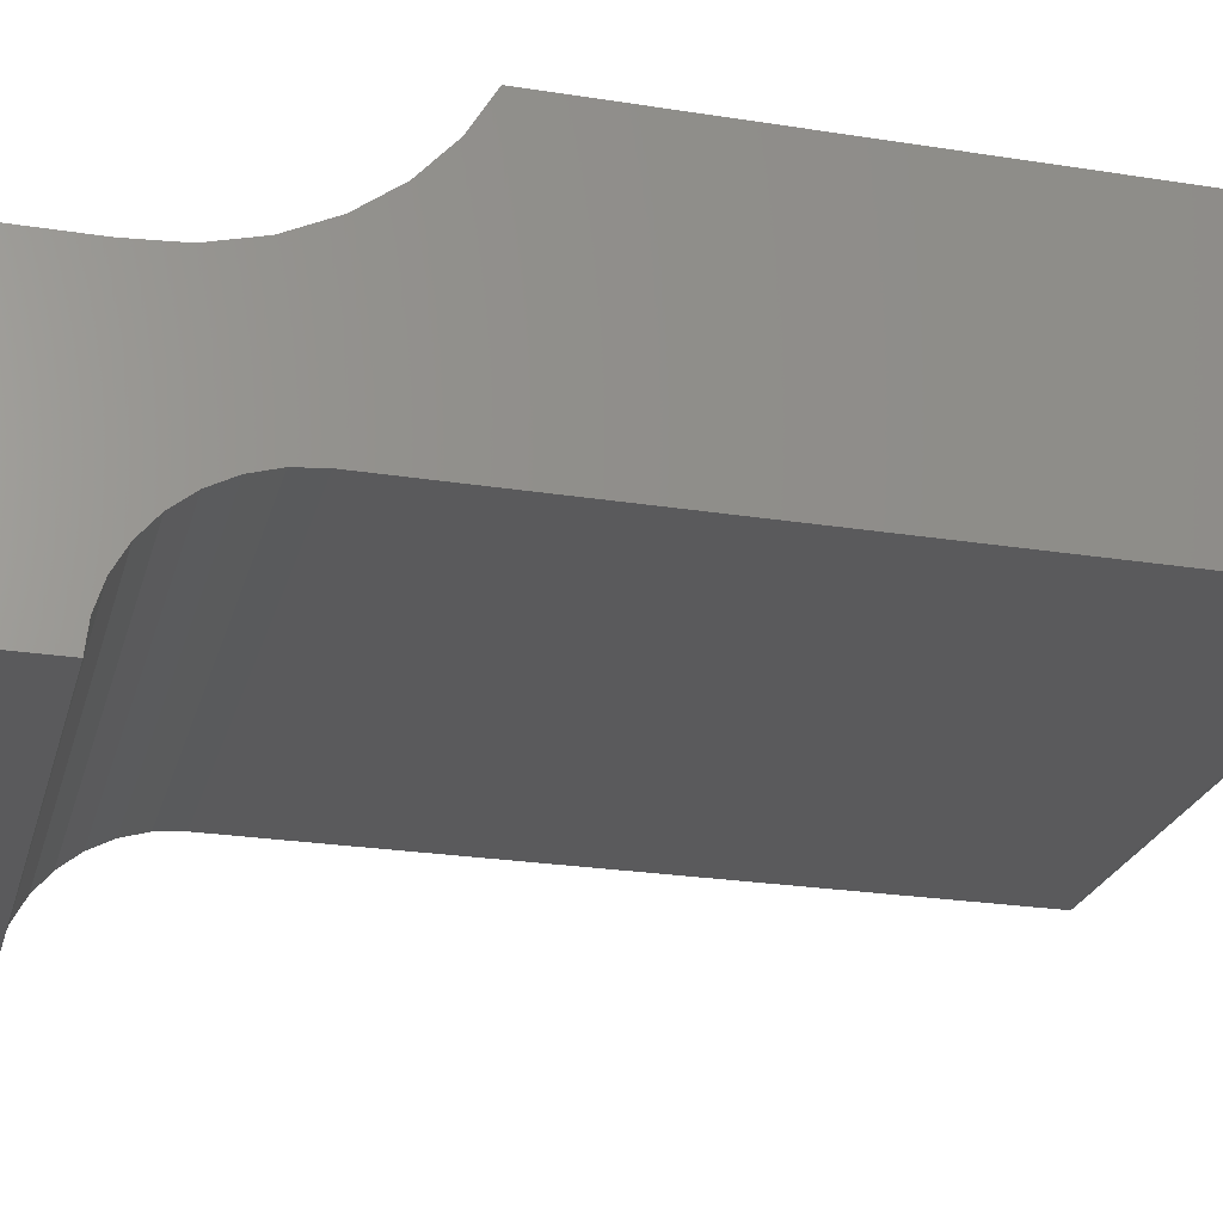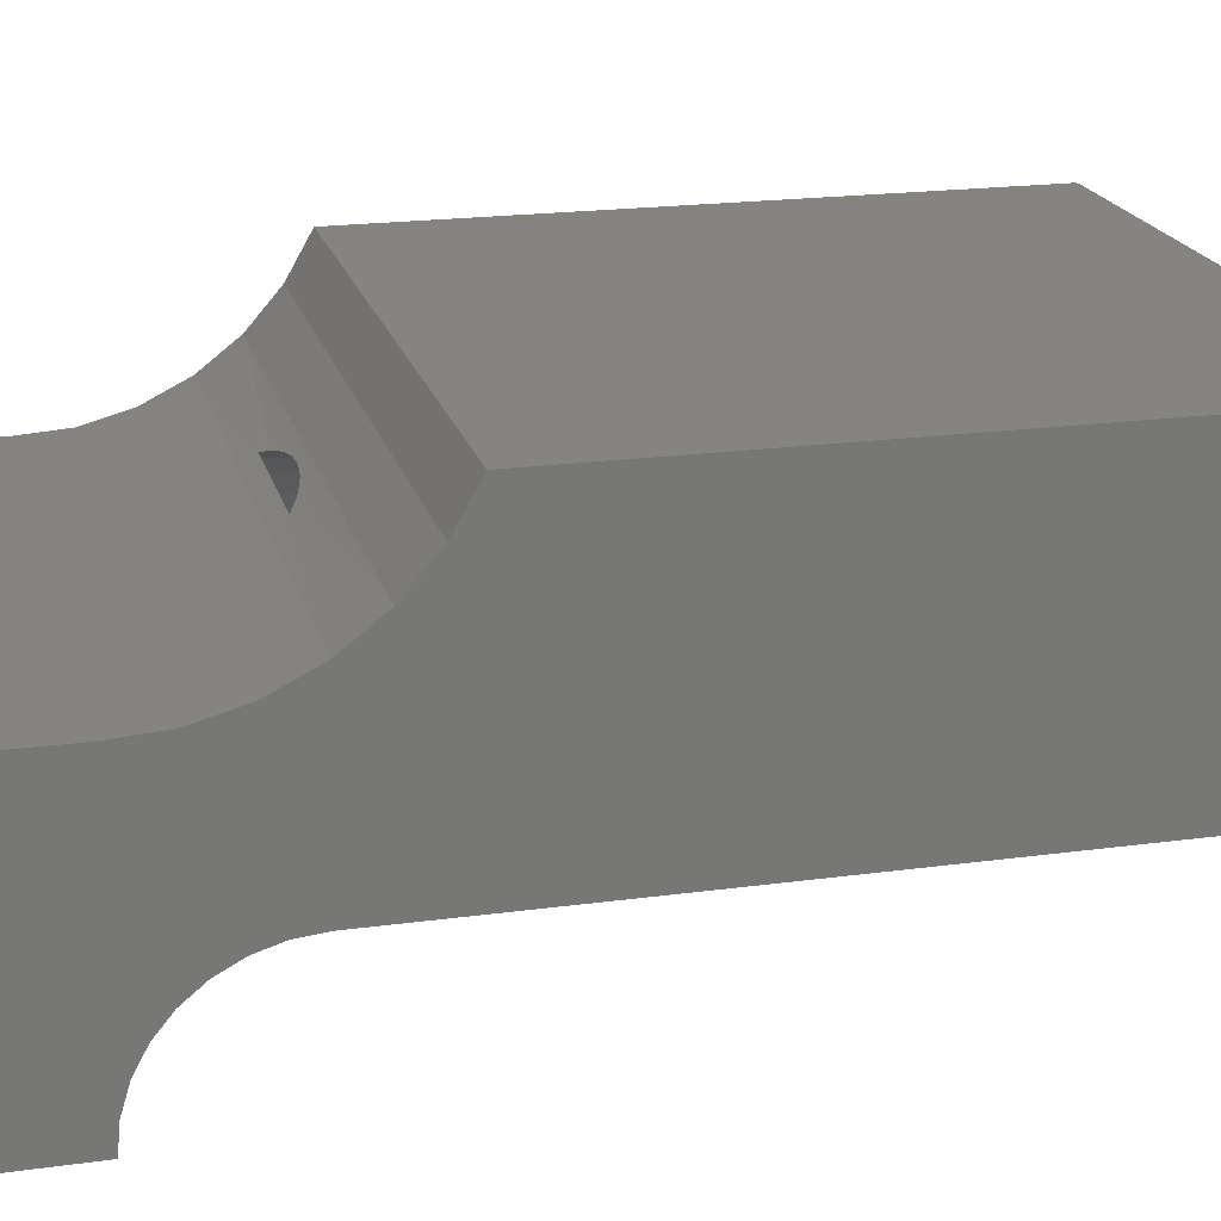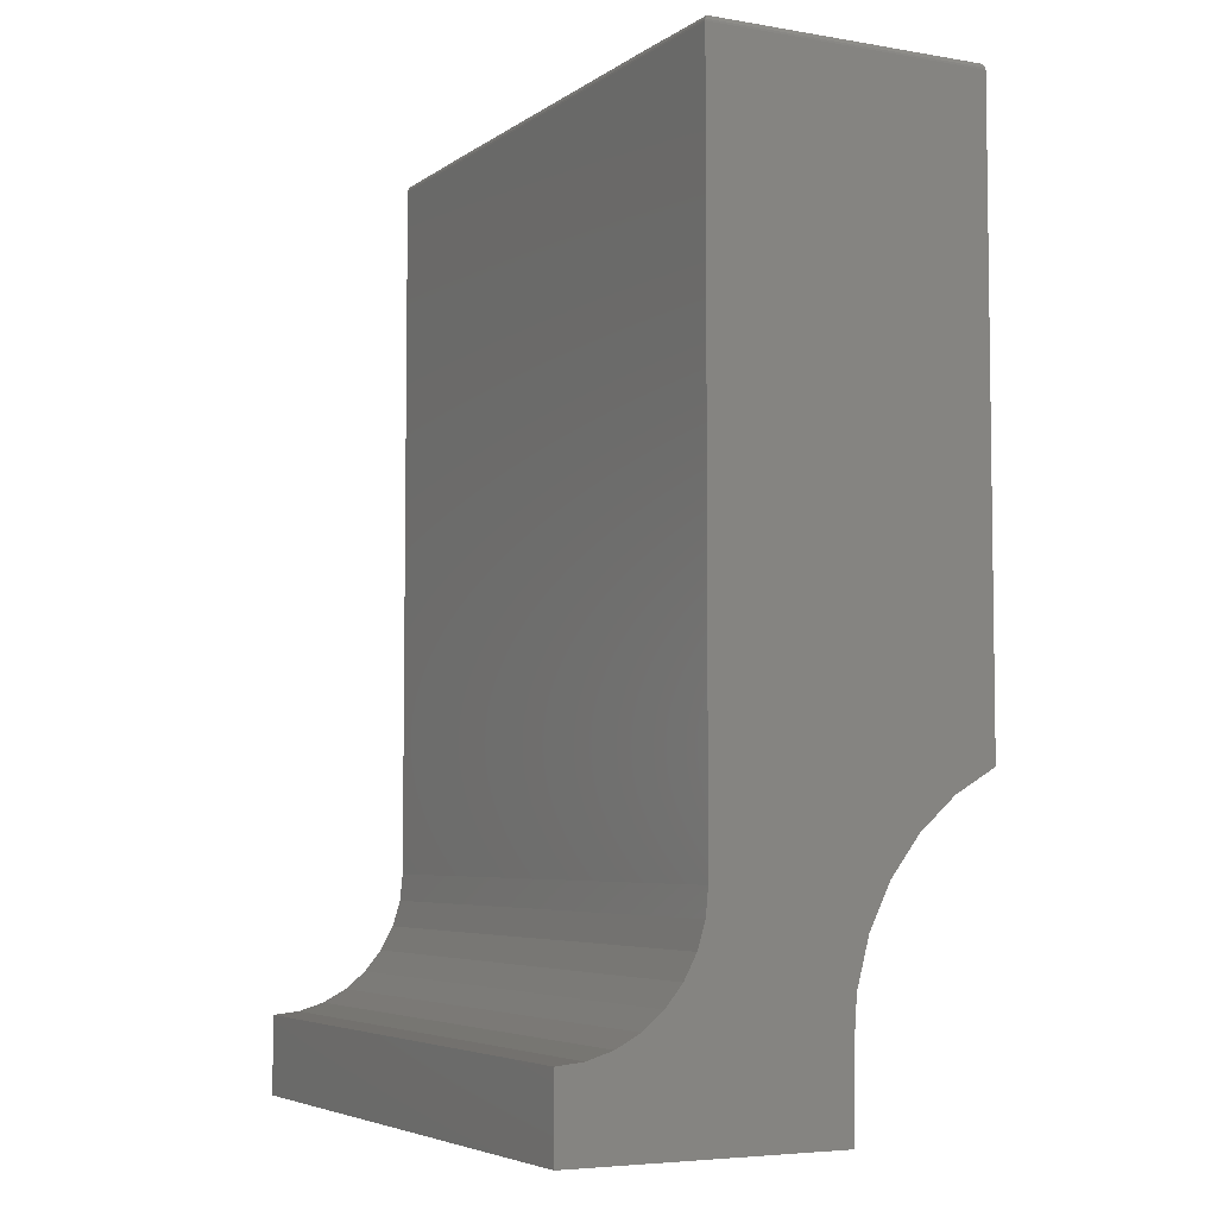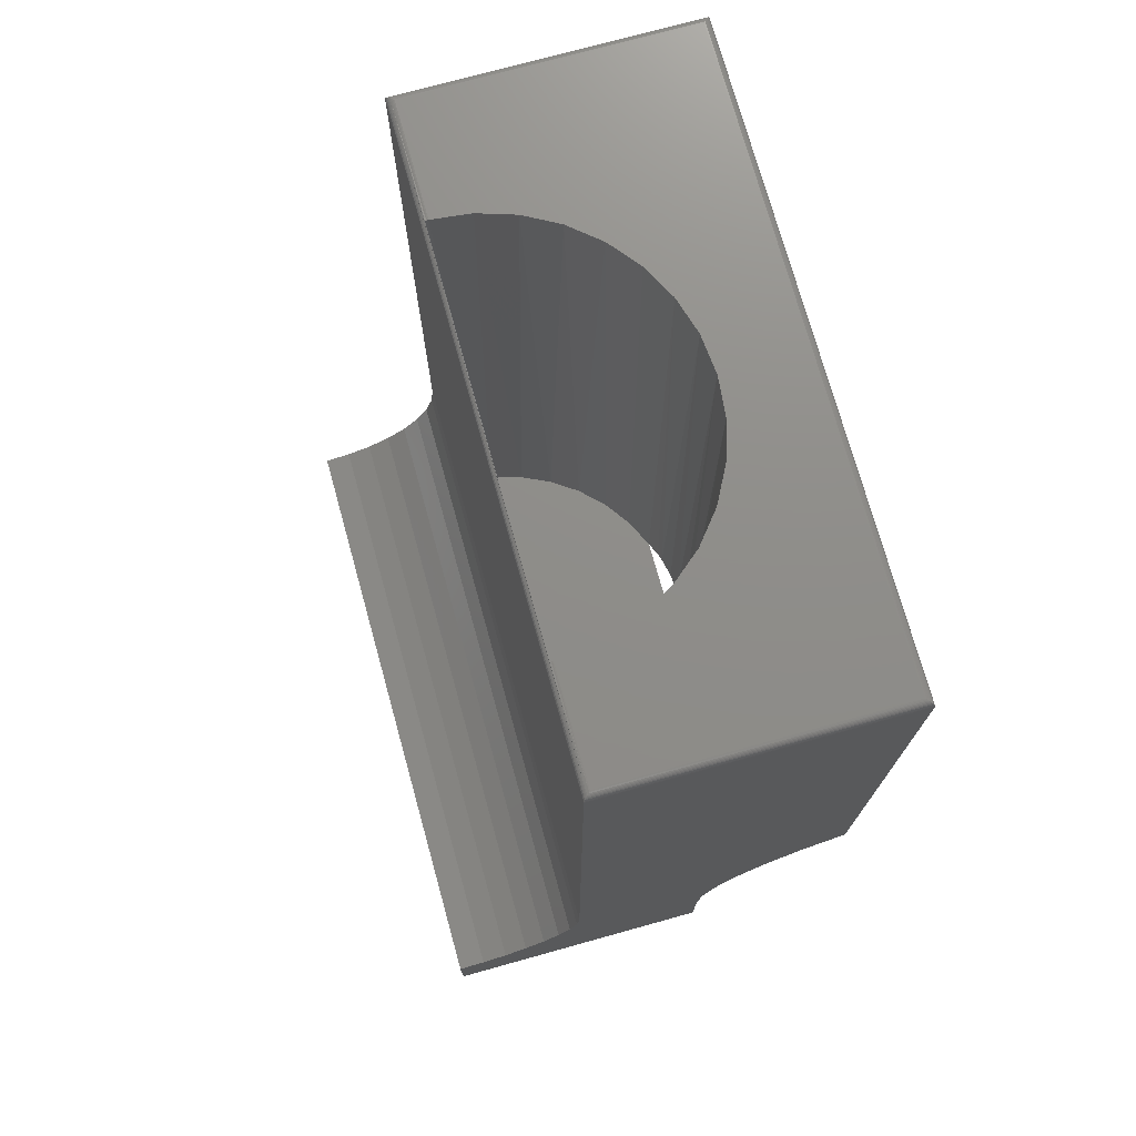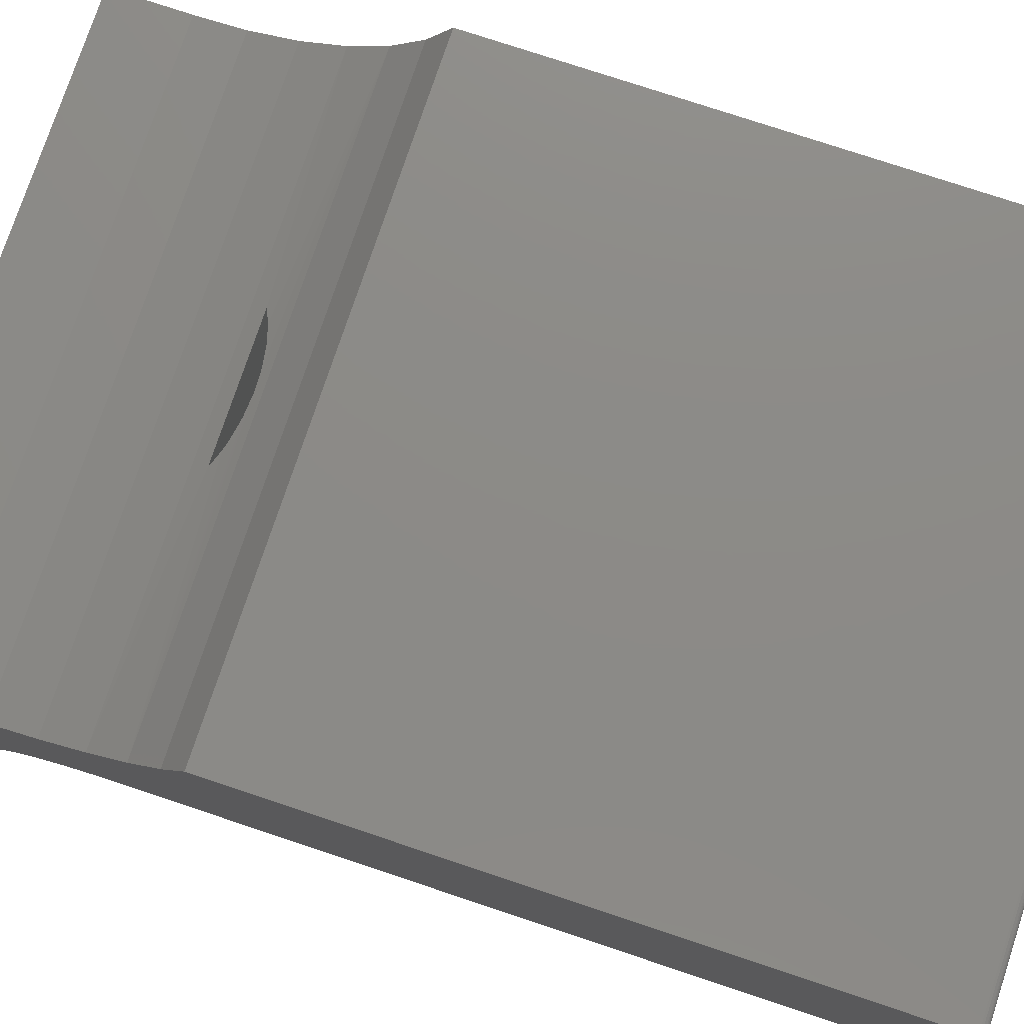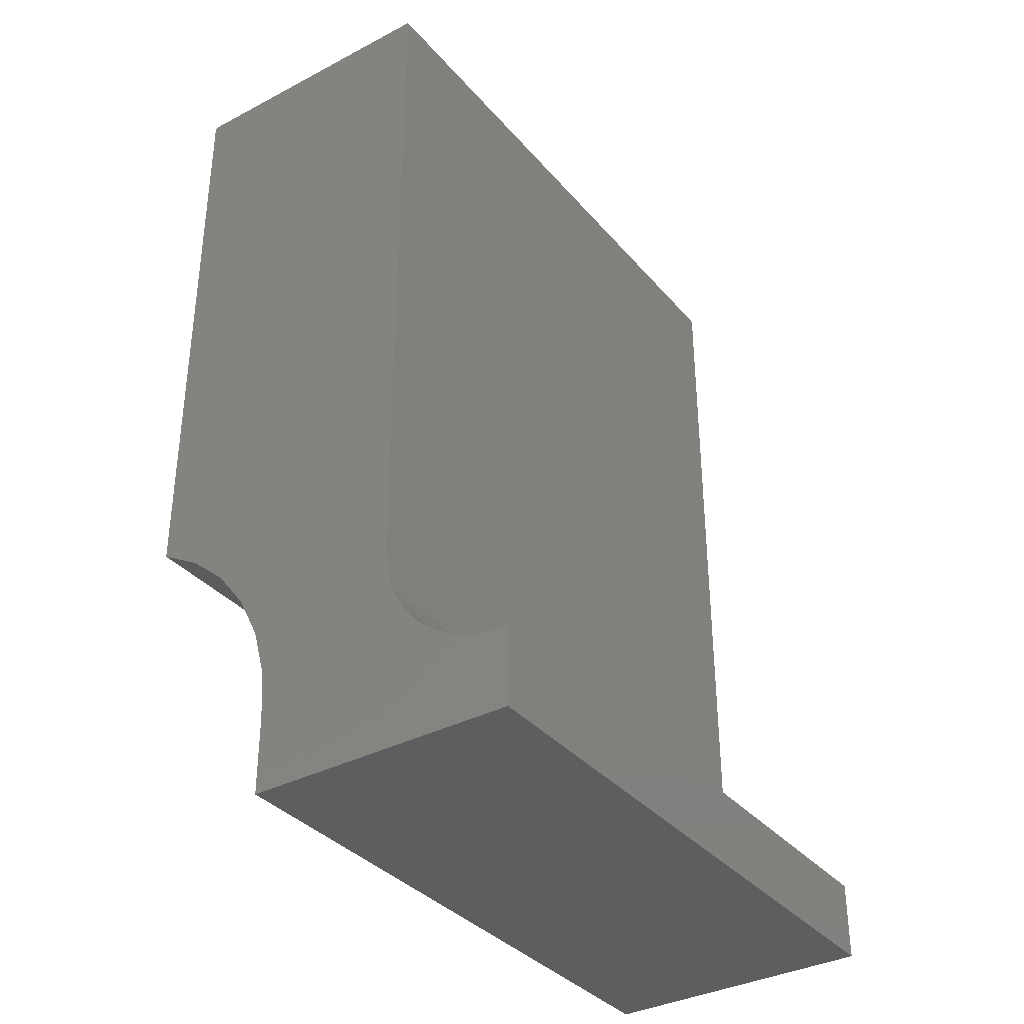
<metadata>
{"format":"stl","ext":"stl","renderer":"f3d","projection":"perspective","resolution":1024,"background":"white","views":[{"elev":-24.6,"azim":-104.5,"up":"+Y"},{"elev":20.1,"azim":-104.1,"up":"+Y"},{"elev":-5.2,"azim":62.2,"up":"+Z"},{"elev":74.1,"azim":74.5,"up":"+Z"},{"elev":76.8,"azim":-71.6,"up":"+Y"},{"elev":-35.5,"azim":-55.3,"up":"+Z"}]}
</metadata>
<code>
# stl→obj: 124 verts, 248 faces
v 0.1145 0.1842 -0.02344
v 0.08531 0.1988 0.75
v 0.08135 0.2004 -0.02344
v 0.06601 0.2057 -0.01625
v -0.2078 0.03671 -0.02344
v -0.2062 0.04494 0.75
v -0.2109 0.003536 0.75
v -0.1984 0.07234 -0.02344
v -0.1936 0.08466 0.75
v -0.1831 0.1058 -0.02344
v -0.1735 0.1212 0.75
v -0.1622 0.1362 -0.02344
v -0.1468 0.1532 0.75
v -0.1365 0.1626 -0.02344
v -0.1143 0.1794 0.75
v -0.1066 0.1842 -0.02344
v 0.1222 0.1794 0.75
v 0.1443 0.1626 -0.02344
v 0.1546 0.1532 0.75
v 0.17 0.1362 -0.02344
v 0.1813 0.1212 0.75
v 0.1909 0.1058 -0.02344
v 0.2014 0.08466 0.75
v 0.2062 0.07234 -0.02344
v 0.214 0.04494 0.75
v -0.2109 2.631e-17 -0.02344
v -0.2109 0.002433 0.7499
v -0.2109 0.001352 0.7497
v -0.2109 2.631e-17 0.75
v -0.07749 0.1988 0.75
v -0.07354 0.2004 -0.02344
v -0.05597 0.2063 -0.01553
v -0.04668 0.2088 -0.01246
v -0.03757 0.2108 0.75
v 0.2156 0.03671 -0.02344
v 0.2188 0 -0.02344
v 0.2188 0 0.75
v 0.2188 0.001352 0.7497
v 0.2188 0.002433 0.7499
v 0.2187 0.003536 0.75
v -0.02447 0.213 -0.007429
v -0.001486 0.2148 -0.005303
v 0.003906 0.2148 0.75
v 0.02218 0.2141 -0.006133
v 0.04532 0.2108 -0.009995
v 0.04539 0.2108 0.75
v 0.003906 0.2004 -0.02344
v -0.3438 0.1896 -0.03945
v 0.003906 0.2227 0.003479
v -0.3438 0.1514 -0.1403
v 0.003906 0.1514 -0.1403
v -0.3438 0.1477 -0.1944
v 0.3438 0.2227 0.003479
v 0.3438 0.1896 -0.03945
v 0.003906 0.1896 -0.03945
v -0.3438 0.2227 0.003479
v -0.3438 0.2635 0.03912
v 0.003906 0.2635 0.03912
v 0.3438 0.2635 0.03912
v 0.3438 0.1655 -0.08801
v 0.003906 0.1655 -0.08801
v 0.3438 0.1514 -0.1403
v 0.3438 0.1477 -0.1944
v 0.3438 0.3105 0.06612
v -0.3438 0.3105 0.06612
v -0.3438 0.1655 -0.08801
v 0.3359 0.003536 0.75
v -0.3359 0.3027 0.75
v -0.3359 0.003536 0.75
v 0.3359 0.3027 0.75
v 0.3372 0.002291 0.7499
v 0.3395 -5.846e-05 0.7491
v -0.3372 0.002295 0.7499
v 0.3384 0.001088 0.7496
v -0.3434 -0.003961 0.7444
v 0.3423 -0.002871 0.7467
v -0.3423 -0.002871 0.7467
v 0.3415 -0.002067 0.7476
v -0.3415 -0.002067 0.7476
v 0.3406 -0.00112 0.7485
v -0.3395 -5.846e-05 0.7491
v -0.3384 0.001088 0.7496
v -0.3406 -0.00112 0.7485
v -0.3438 -0.004276 0.7422
v 0.3438 -0.004276 0.7422
v 0.3434 -0.003961 0.7444
v 0.3438 -0.02989 -0.1269
v 0.3438 -0.04879 -0.1499
v 0.3438 -0.004276 -0.04243
v 0.3438 -0.007196 -0.07208
v 0.3438 0.3105 0.7422
v 0.3438 -0.07182 -0.1688
v 0.3438 -0.09809 -0.1828
v 0.3438 -0.1266 -0.1915
v 0.3438 -0.1562 -0.1944
v 0.3438 -0.1562 -0.2812
v 0.3438 0.1477 -0.2812
v 0.3438 -0.01584 -0.1006
v -0.3438 -0.04879 -0.1499
v -0.3438 -0.02989 -0.1269
v -0.3438 -0.004276 -0.04243
v -0.3438 0.3105 0.7422
v -0.3438 -0.007196 -0.07208
v -0.3438 0.1477 -0.2812
v -0.3438 -0.1562 -0.2812
v -0.3438 -0.1562 -0.1944
v -0.3438 -0.1266 -0.1915
v -0.3438 -0.09809 -0.1828
v -0.3438 -0.07182 -0.1688
v -0.3438 -0.01584 -0.1006
v 0.3372 0.304 0.7499
v 0.3384 0.3052 0.7496
v 0.3395 0.3063 0.7491
v 0.3406 0.3074 0.7485
v 0.3415 0.3083 0.7476
v 0.3423 0.3091 0.7467
v 0.3434 0.3102 0.7444
v -0.3372 0.304 0.7499
v -0.3384 0.3052 0.7496
v -0.3395 0.3063 0.7491
v -0.3406 0.3074 0.7485
v -0.3415 0.3083 0.7476
v -0.3423 0.3091 0.7467
v -0.3434 0.3102 0.7444
f 1 2 3
f 2 4 3
f 5 6 7
f 6 5 8
f 8 9 6
f 9 8 10
f 10 11 9
f 11 10 12
f 12 13 11
f 14 13 12
f 15 13 14
f 16 15 14
f 1 17 2
f 17 1 18
f 18 19 17
f 19 18 20
f 20 21 19
f 22 21 20
f 23 21 22
f 24 23 22
f 25 23 24
f 26 5 7
f 26 7 27
f 26 27 28
f 26 28 29
f 30 15 16
f 30 16 31
f 30 31 32
f 30 32 33
f 30 33 34
f 35 36 37
f 35 37 38
f 35 38 39
f 35 39 40
f 35 40 25
f 35 25 24
f 33 41 34
f 34 41 42
f 34 42 43
f 42 44 43
f 43 44 45
f 43 45 46
f 46 45 4
f 46 4 2
f 31 16 47
f 26 36 5
f 5 36 35
f 5 35 8
f 8 35 24
f 8 24 10
f 10 24 22
f 10 22 12
f 12 22 20
f 12 20 14
f 14 20 18
f 14 18 16
f 16 18 1
f 16 1 47
f 47 1 3
f 47 48 31
f 42 49 44
f 50 51 52
f 3 53 54
f 3 54 55
f 3 55 47
f 56 57 58
f 56 58 49
f 56 49 42
f 56 42 41
f 56 41 33
f 56 33 32
f 56 32 31
f 56 31 48
f 53 3 4
f 53 4 45
f 53 45 44
f 53 44 49
f 53 49 58
f 53 58 59
f 60 55 54
f 55 60 61
f 61 60 62
f 61 62 51
f 51 62 63
f 51 63 52
f 59 58 64
f 64 58 57
f 64 57 65
f 47 55 48
f 48 55 61
f 48 61 66
f 66 61 51
f 66 51 50
f 67 21 23
f 67 23 25
f 67 25 40
f 68 69 7
f 68 7 6
f 68 6 9
f 68 9 11
f 68 11 13
f 68 13 15
f 68 15 30
f 68 30 34
f 68 34 43
f 70 68 43
f 70 43 46
f 70 46 2
f 70 2 17
f 70 17 19
f 70 19 21
f 70 21 67
f 67 39 71
f 67 40 39
f 37 71 38
f 37 72 71
f 7 73 27
f 7 69 73
f 72 74 71
f 38 71 39
f 75 76 77
f 76 78 77
f 77 78 79
f 78 80 79
f 29 28 81
f 81 28 82
f 82 28 27
f 82 27 73
f 83 79 80
f 83 80 72
f 83 72 37
f 83 37 29
f 83 29 81
f 84 85 75
f 75 85 86
f 75 86 76
f 29 37 26
f 26 37 36
f 87 88 62
f 89 90 60
f 89 60 54
f 89 54 53
f 89 53 59
f 89 59 64
f 89 64 91
f 89 91 85
f 63 62 88
f 63 88 92
f 63 92 93
f 63 93 94
f 63 94 95
f 63 95 96
f 63 96 97
f 87 62 98
f 98 62 60
f 98 60 90
f 50 99 100
f 101 84 102
f 101 102 65
f 101 65 57
f 101 57 56
f 101 56 48
f 101 48 66
f 101 66 103
f 52 104 105
f 52 105 106
f 52 106 107
f 52 107 108
f 52 108 109
f 52 109 99
f 52 99 50
f 103 66 110
f 110 66 50
f 110 50 100
f 85 84 89
f 89 84 101
f 65 102 64
f 64 102 91
f 70 71 111
f 70 67 71
f 71 74 111
f 111 74 112
f 74 72 112
f 112 72 113
f 72 80 113
f 113 80 114
f 80 78 114
f 114 78 115
f 78 76 115
f 115 76 116
f 76 86 116
f 85 91 86
f 86 91 117
f 86 117 116
f 68 111 118
f 68 70 111
f 111 112 118
f 118 112 119
f 112 113 119
f 119 113 120
f 113 114 120
f 120 114 121
f 114 115 121
f 121 115 122
f 115 116 122
f 122 116 123
f 116 117 123
f 91 102 117
f 117 102 124
f 117 124 123
f 69 118 73
f 69 68 118
f 124 77 123
f 77 79 123
f 123 79 122
f 79 83 122
f 122 83 121
f 83 81 121
f 121 81 120
f 81 82 120
f 120 82 119
f 82 73 119
f 119 73 118
f 102 84 124
f 124 84 75
f 124 75 77
f 106 105 95
f 95 105 96
f 99 87 100
f 100 87 98
f 100 98 110
f 110 98 90
f 110 90 103
f 103 90 89
f 103 89 101
f 87 99 88
f 88 99 109
f 88 109 92
f 92 109 108
f 92 108 93
f 93 108 107
f 93 107 94
f 94 107 106
f 94 106 95
f 104 52 97
f 97 52 63
f 105 104 96
f 96 104 97

</code>
